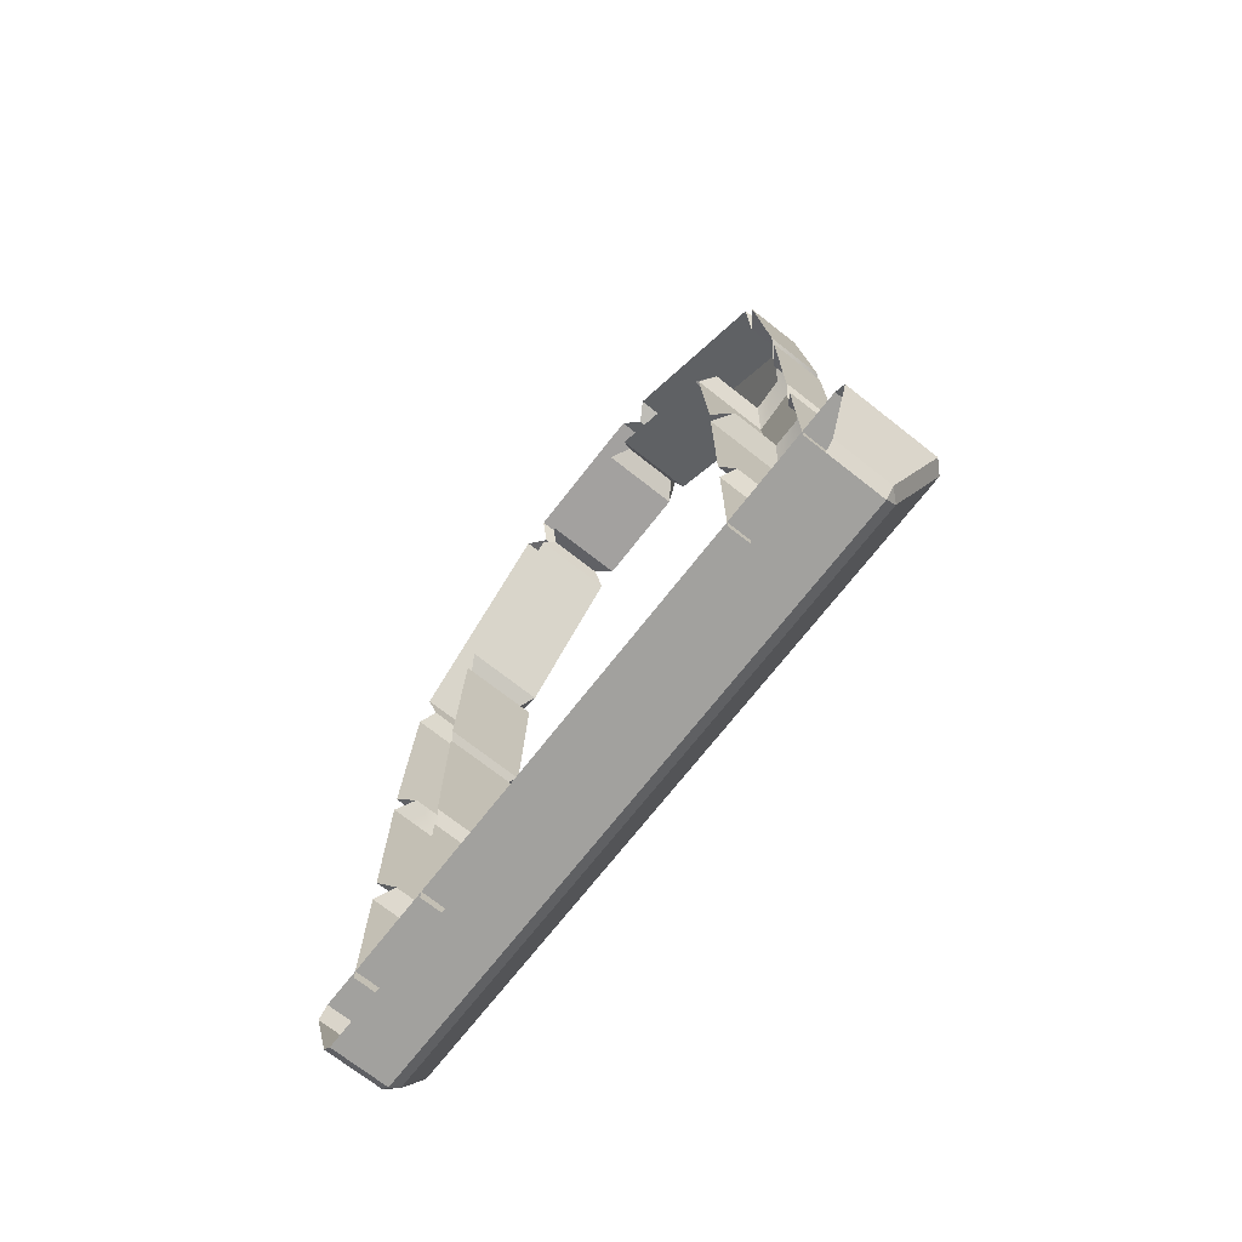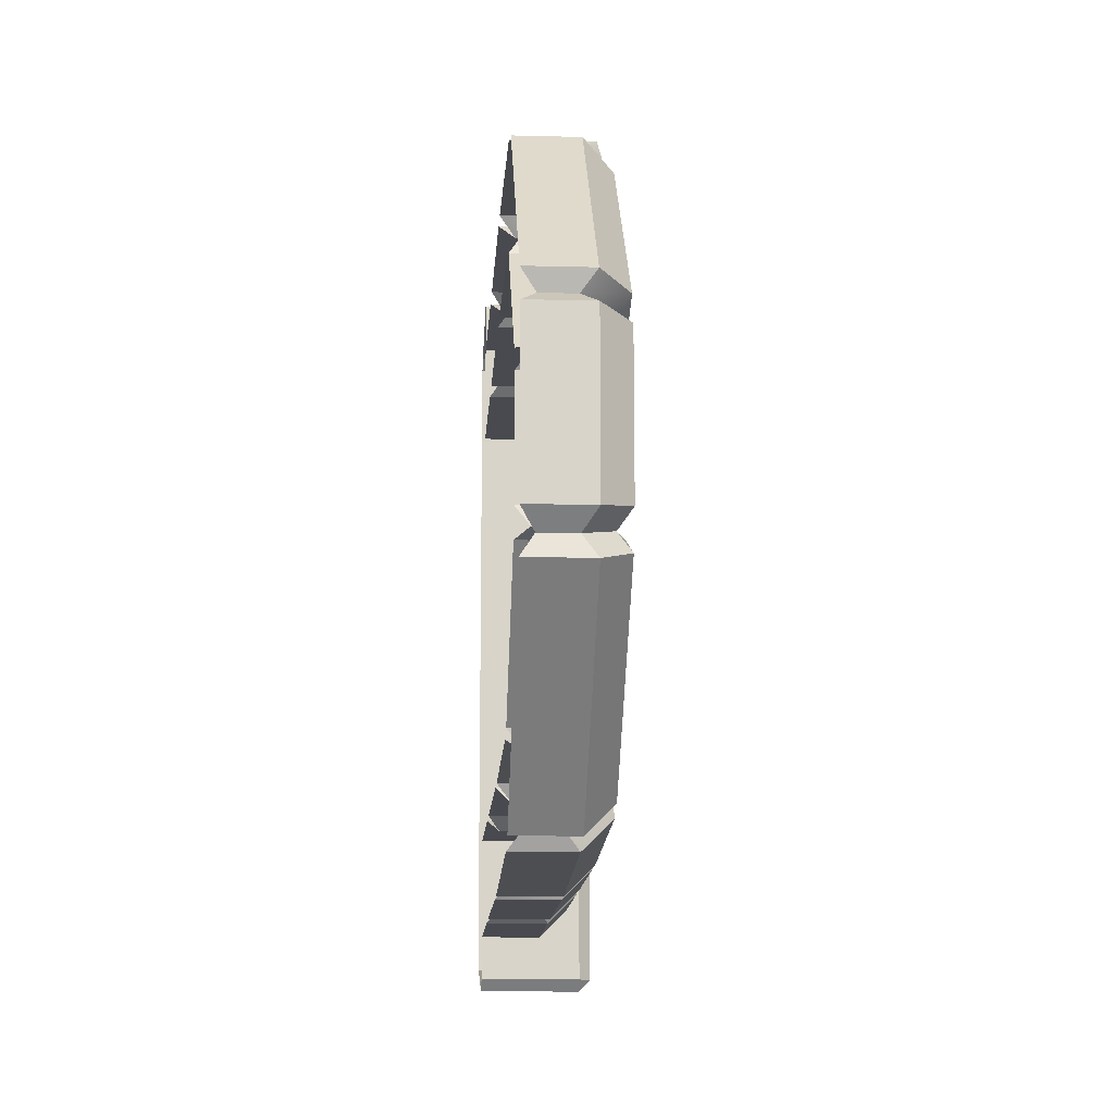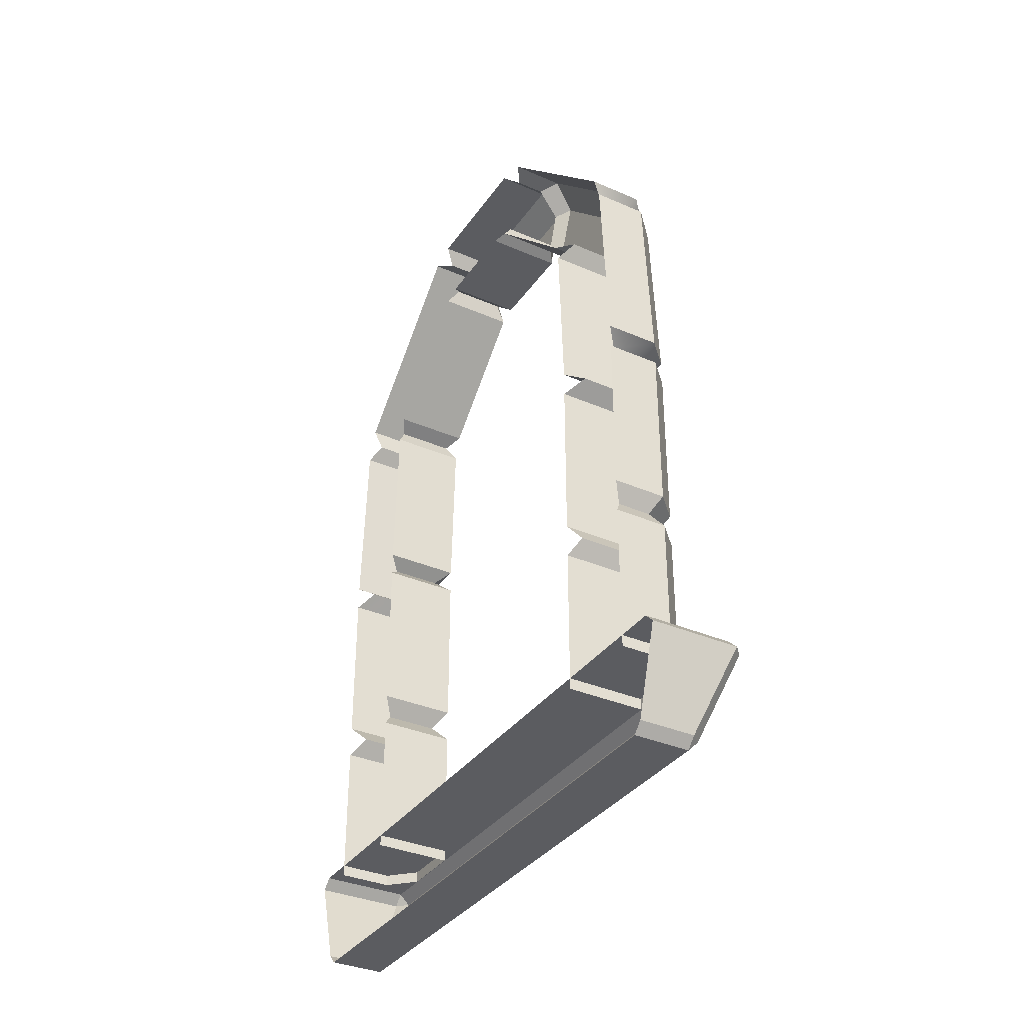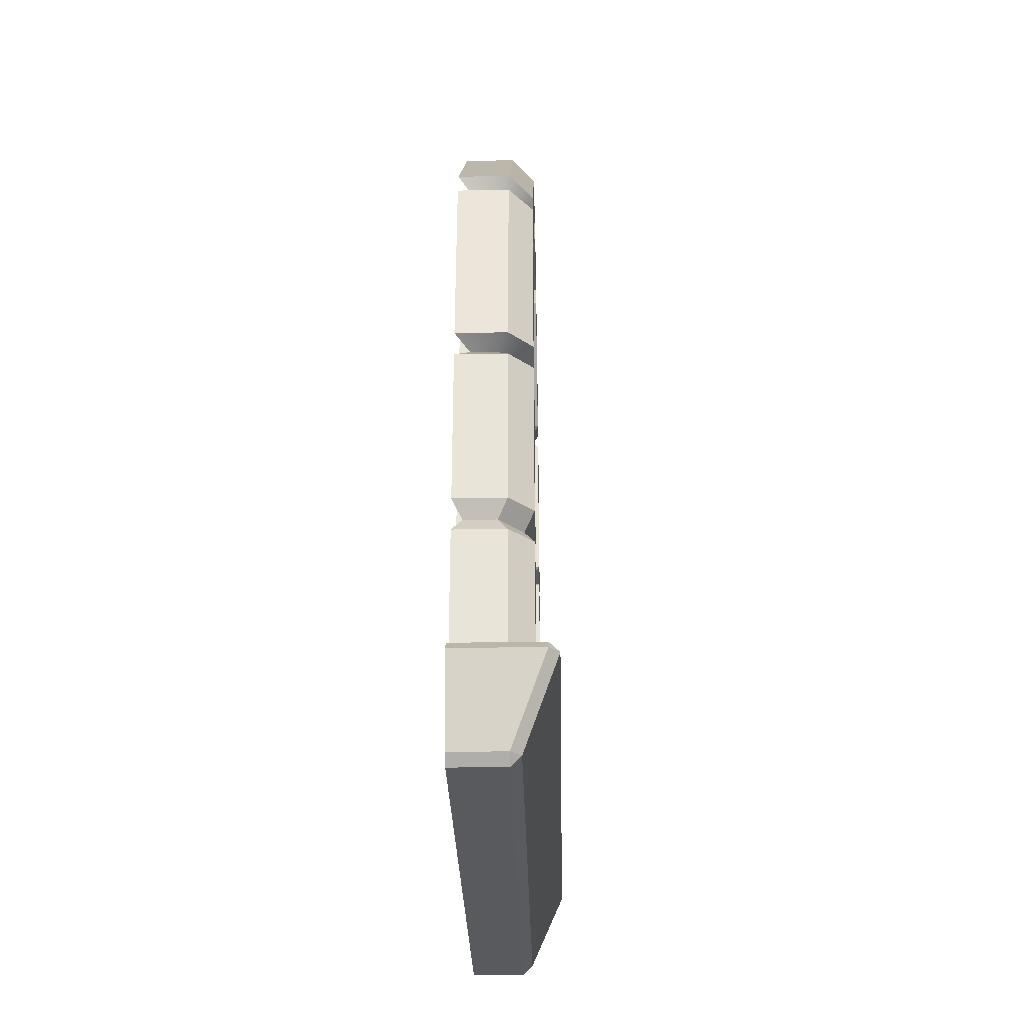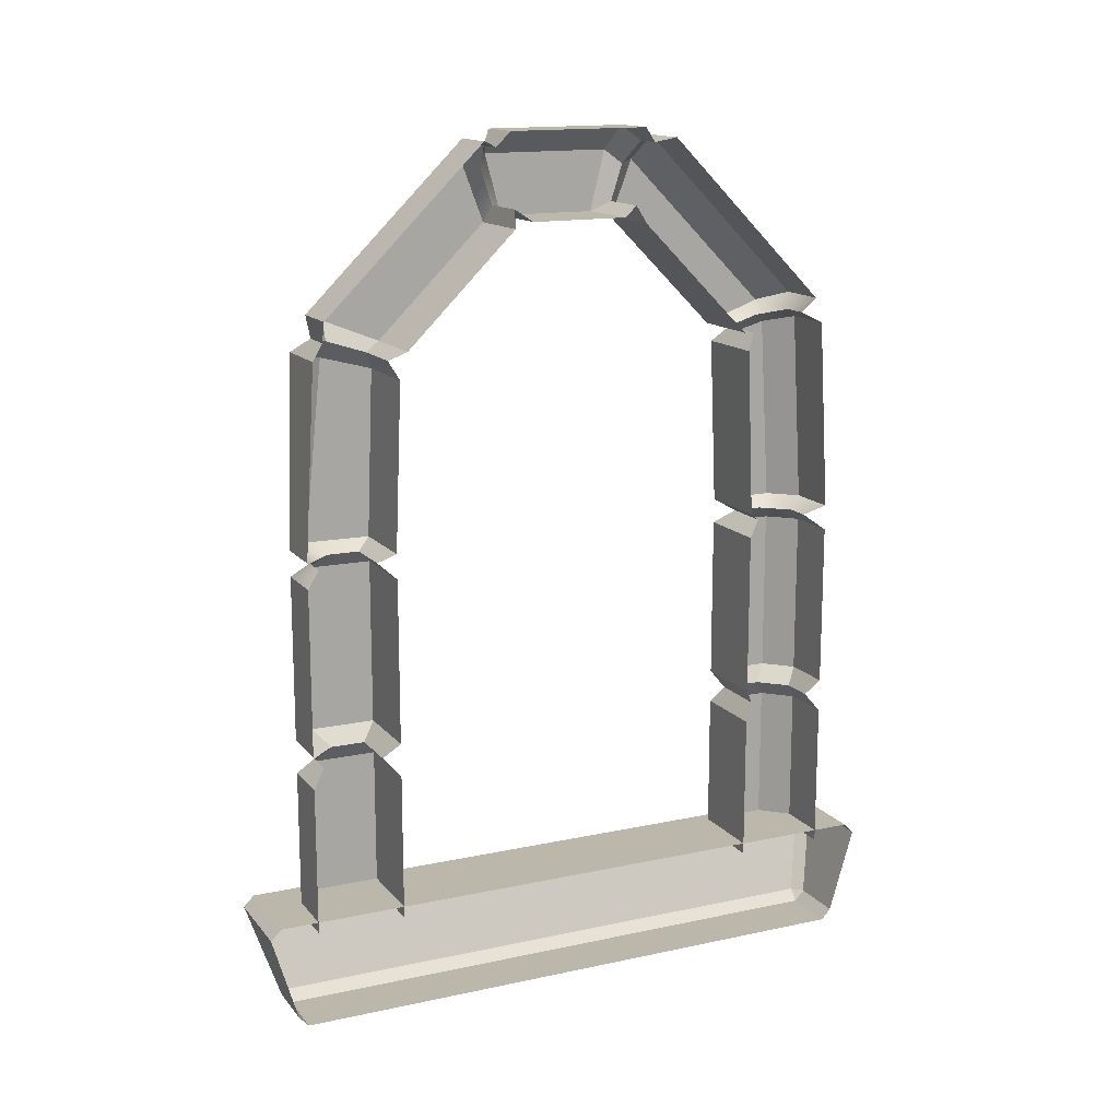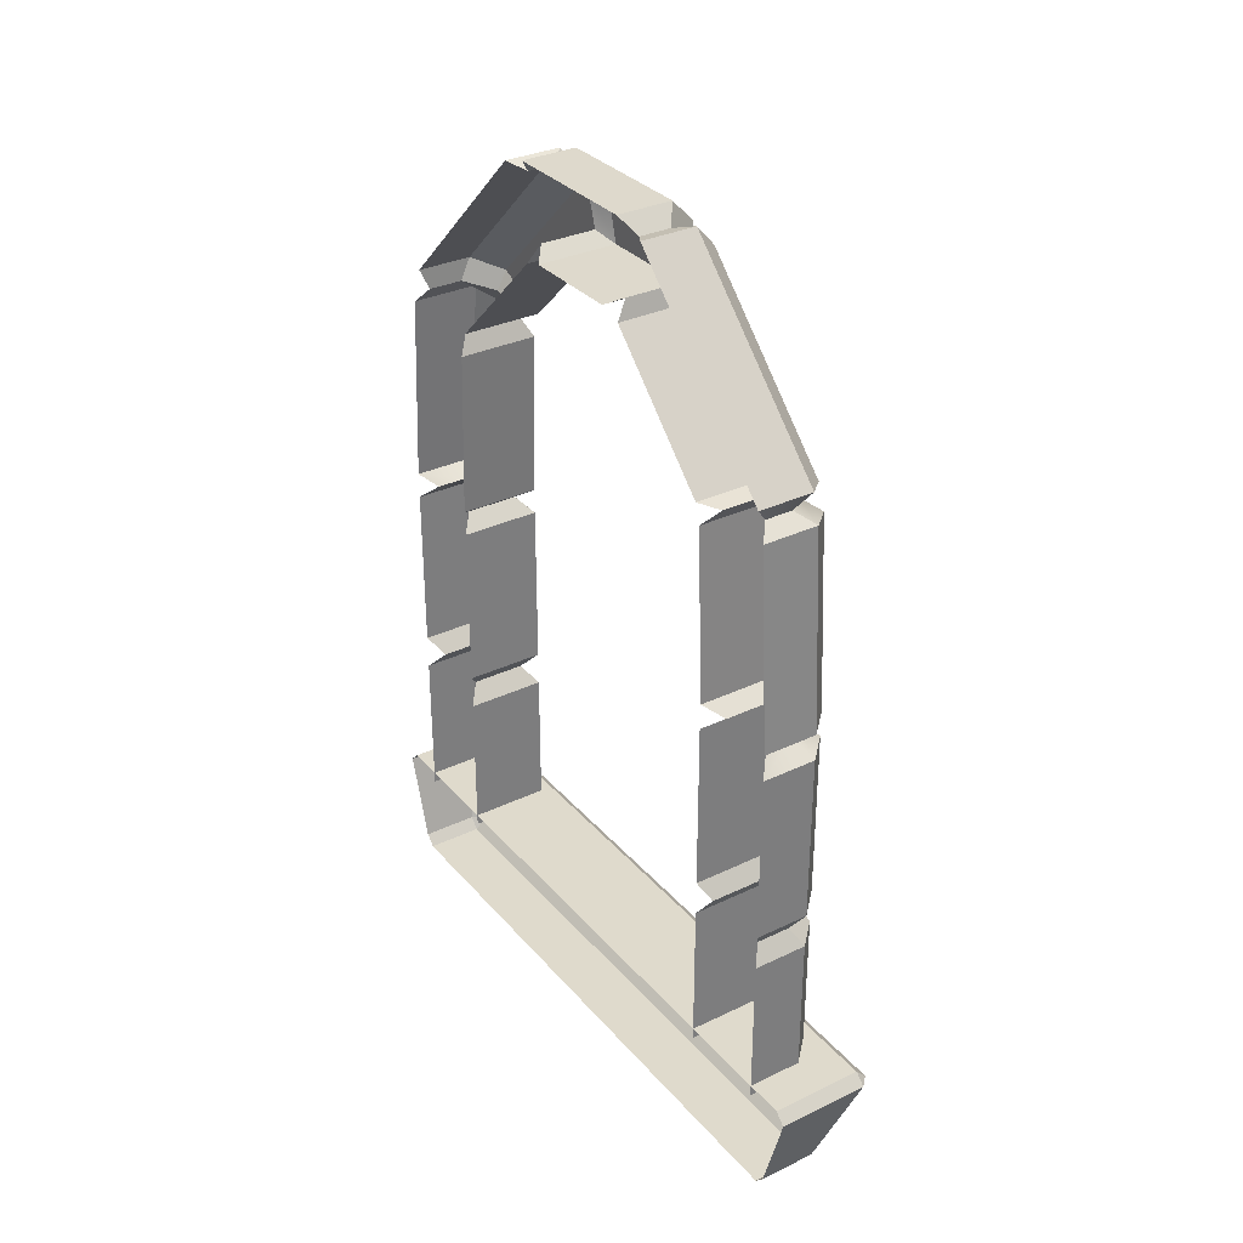
<metadata>
{"format":"obj","ext":"obj","renderer":"f3d","projection":"perspective","resolution":1024,"background":"white","views":[{"elev":-72.0,"azim":141.9,"up":"+Y"},{"elev":-13.5,"azim":176.6,"up":"+Z"},{"elev":-35.0,"azim":149.9,"up":"+Y"},{"elev":-30.7,"azim":-178.6,"up":"+Y"},{"elev":14.5,"azim":64.9,"up":"+Y"},{"elev":32.5,"azim":146.3,"up":"+Y"}]}
</metadata>
<code>
o WallAlcove
v -0.008603 -0.6679 0.4596
v -0.008603 -0.6517 0.4745
v -0.02473 -0.6517 0.4596
v 0.07781 -0.6517 0.4745
v 0.07781 -0.6679 0.4596
v -0.07781 -0.5176 0.4983
v -0.06169 -0.5176 0.5144
v -0.06169 -0.5015 0.4983
v 0.07781 -0.5015 0.4983
v 0.07781 -0.5176 0.5144
v -0.07781 -0.5176 -0.4983
v -0.06169 -0.5015 -0.4983
v -0.06169 -0.5176 -0.5144
v 0.07781 -0.5176 -0.5144
v 0.07781 -0.5015 -0.4983
v -0.02473 -0.6517 -0.4596
v -0.008603 -0.6517 -0.4745
v -0.008603 -0.6679 -0.4596
v 0.07781 -0.6679 -0.4596
v 0.07781 -0.6517 -0.4745
v 0.0604 0.6444 -0.1296
v 0.07781 0.6521 -0.1573
v 0.07781 0.3986 -0.4087
v 0.05739 0.3741 -0.3956
v 0.07781 0.3587 -0.4211
v 0.07781 0.3526 0.4221
v 0.06312 0.376 0.4018
v 0.07781 0.4085 0.4037
v 0.07781 0.6532 0.155
v 0.05931 0.6432 0.1292
v 0.05464 0.04304 -0.4126
v 0.05698 0.04304 0.4152
v 0.07781 -0.2362 -0.439
v 0.07781 -0.2362 0.439
v 0.07781 -0.2889 -0.439
v 0.07781 -0.2889 0.439
v 0.07781 -0.5189 -0.439
v 0.07781 -0.5189 0.439
v 0.0604 0.5519 -0.09953
v 0.07781 0.5256 -0.1083
v 0.07781 0.351 -0.2815
v 0.05739 0.3461 -0.3095
v 0.07781 0.3217 -0.2899
v 0.07781 0.317 0.2906
v 0.06312 0.3441 0.3034
v 0.07781 0.3578 0.2781
v 0.07781 0.5264 0.1068
v 0.05931 0.553 0.09991
v -0.02583 0.5519 -0.09953
v -0.04325 0.5256 -0.1083
v -0.04325 0.351 -0.2815
v -0.02282 0.3461 -0.3095
v -0.04325 0.3217 -0.2899
v -0.04325 0.317 0.2906
v -0.02855 0.3441 0.3034
v -0.04325 0.3578 0.2781
v -0.04325 0.5264 0.1068
v -0.02474 0.553 0.09991
v 0.05464 0.04304 -0.3272
v -0.02007 0.04304 -0.3272
v 0.05698 0.04304 0.3245
v -0.02242 0.04304 0.3245
v 0.07781 -0.2362 -0.3007
v -0.04325 -0.2362 -0.3007
v 0.07781 -0.2362 0.3007
v -0.04325 -0.2362 0.3007
v 0.07781 -0.2889 -0.3007
v -0.04325 -0.2889 -0.3007
v 0.07781 -0.2889 0.3007
v -0.04325 -0.2889 0.3007
v 0.07781 -0.5189 -0.3007
v -0.04325 -0.5189 -0.3007
v 0.07781 -0.5189 0.3007
v -0.04325 -0.5189 0.3007
v 0.07781 0.02052 -0.3007
v 0.07781 0.02052 -0.439
v -0.04325 0.02052 -0.3007
v -0.04325 0.05938 -0.3012
v 0.07781 0.05938 -0.3012
v 0.07781 0.06042 -0.439
v -0.04325 0.05938 0.3012
v 0.07781 0.06042 0.439
v 0.07781 0.05938 0.3012
v -0.04325 0.02052 0.3007
v 0.07781 0.02052 0.439
v 0.07781 0.02052 0.3007
v -0.02767 -0.2626 -0.3185
v 0.06224 -0.2626 -0.3185
v 0.06224 -0.2626 -0.4213
v -0.02375 -0.2626 0.323
v 0.05832 -0.2626 0.4168
v 0.05832 -0.2626 0.323
v -0.04325 0.5356 0.07813
v 0.07781 0.5356 0.07813
v 0.07781 0.6666 0.1134
v -0.04325 0.5365 -0.07273
v 0.07781 0.5365 -0.07273
v 0.07781 0.6679 -0.1056
v 0.01353 0.6444 -0.1296
v -0.02583 0.6083 -0.1179
v -0.005512 0.6521 -0.1573
v -0.04325 0.6136 -0.1424
v -0.00551 0.3986 -0.4087
v -0.04325 0.3841 -0.3699
v 0.01621 0.3741 -0.3956
v -0.02282 0.3623 -0.3593
v -0.004846 0.3587 -0.4211
v -0.04325 0.3481 -0.3833
v -0.02614 0.3526 0.4221
v -0.04325 0.3387 0.3706
v 0.01083 0.376 0.4018
v -0.02855 0.3643 0.3656
v -0.005389 0.4085 0.4037
v -0.04325 0.3931 0.3656
v -0.00548 0.6532 0.155
v -0.04325 0.6147 0.1404
v 0.01439 0.6432 0.1292
v -0.02474 0.6069 0.1174
v -0.04325 0.6284 0.1031
v -0.004945 0.6666 0.1134
v -0.004596 0.06042 -0.439
v -0.04325 0.06013 -0.4003
v -0.04325 0.06013 0.4003
v -0.004597 0.06042 0.439
v 0.01728 0.04304 -0.4126
v -0.02007 0.04304 -0.3724
v -0.00459 0.02052 -0.439
v -0.04325 0.02052 -0.4004
v -0.02242 0.04304 0.3752
v 0.01506 0.04304 0.4152
v -0.04325 0.02052 0.4004
v -0.004592 0.02052 0.439
v -0.004621 -0.2362 -0.439
v -0.04325 -0.2362 -0.4004
v 0.01027 -0.2626 -0.4213
v -0.02767 -0.2626 -0.3818
v -0.04325 -0.2362 0.4004
v -0.004597 -0.2362 0.439
v -0.02375 -0.2626 0.3771
v 0.01396 -0.2626 0.4168
v -0.004583 -0.2889 -0.439
v -0.04325 -0.2889 -0.4004
v -0.04325 -0.5189 -0.4004
v -0.004621 -0.5189 -0.439
v -0.04325 -0.2889 0.4004
v -0.004597 -0.2889 0.439
v -0.004621 -0.5189 0.439
v -0.04325 -0.5189 0.4004
v -0.04325 0.6295 -0.09599
v -0.00493 0.6679 -0.1056
f 1 3 16 18
f 2 1 5 4
f 3 2 7 6
f 6 8 12 11
f 8 7 10 9
f 11 13 17 16
f 13 12 15 14
f 18 17 20 19
f 2 4 10 7
f 8 9 15 12
f 13 14 20 17
f 18 19 5 1
f 16 3 6 11
f 1 2 3
f 6 7 8
f 11 12 13
f 16 17 18
f 71 67 68 72
f 88 63 64 87
f 77 75 59 60
f 79 43 53 78
f 43 42 52 53
f 42 41 51 52
f 41 40 50 51
f 40 39 49 50
f 96 97 94 93
f 94 48 58 93
f 48 47 57 58
f 47 46 56 57
f 46 45 55 56
f 45 44 54 55
f 44 83 81 54
f 61 86 84 62
f 65 92 90 66
f 69 73 74 70
f 63 75 77 64
f 59 79 78 60
f 81 83 61 62
f 84 86 65 66
f 67 88 87 68
f 90 92 69 70
f 39 97 96 49
f 99 100 149 150
f 100 99 101 102
f 102 101 103 104
f 104 103 105 106
f 106 105 107 108
f 108 107 121 122
f 109 110 123 124
f 110 109 111 112
f 112 111 113 114
f 114 113 115 116
f 116 115 117 118
f 118 117 120 119
f 119 120 150 149
f 122 121 125 126
f 124 123 129 130
f 126 125 127 128
f 128 127 133 134
f 130 129 131 132
f 132 131 137 138
f 134 133 135 136
f 136 135 141 142
f 138 137 139 140
f 140 139 145 146
f 142 141 144 143
f 146 145 148 147
f 21 22 101 99
f 22 23 103 101
f 23 24 105 103
f 24 25 107 105
f 26 27 111 109
f 27 28 113 111
f 28 29 115 113
f 29 30 117 115
f 30 95 120 117
f 107 25 80 121
f 26 109 124 82
f 125 31 76 127
f 32 130 132 85
f 133 33 89 135
f 34 138 140 91
f 141 35 37 144
f 36 146 147 38
f 100 102 50 49
f 102 104 51 50
f 104 106 52 51
f 106 108 53 52
f 110 112 55 54
f 112 114 56 55
f 114 116 57 56
f 116 118 58 57
f 118 119 93 58
f 108 122 78 53
f 123 110 54 81
f 126 128 77 60
f 131 129 62 84
f 134 136 87 64
f 139 137 66 90
f 142 143 72 68
f 148 145 70 74
f 127 76 33 133
f 77 128 134 64
f 121 80 31 125
f 78 122 126 60
f 129 123 81 62
f 82 124 130 32
f 137 131 84 66
f 85 132 138 34
f 135 89 35 141
f 87 136 142 68
f 145 139 90 70
f 91 140 146 36
f 96 93 119 149
f 150 120 95 98
f 149 100 49 96
f 150 98 21 99

</code>
